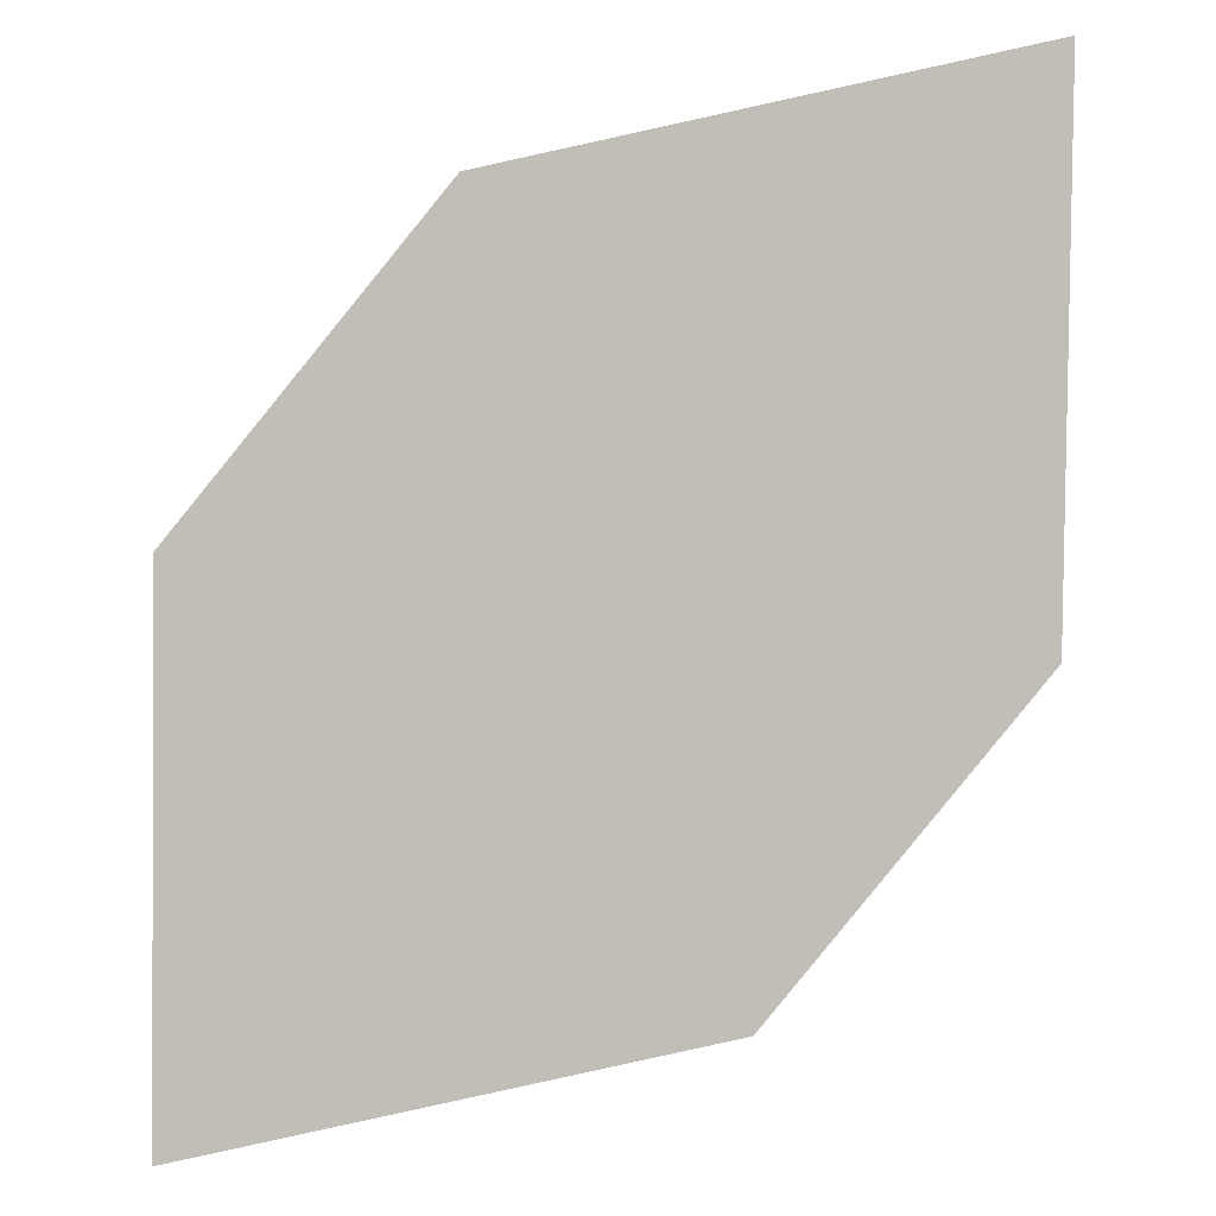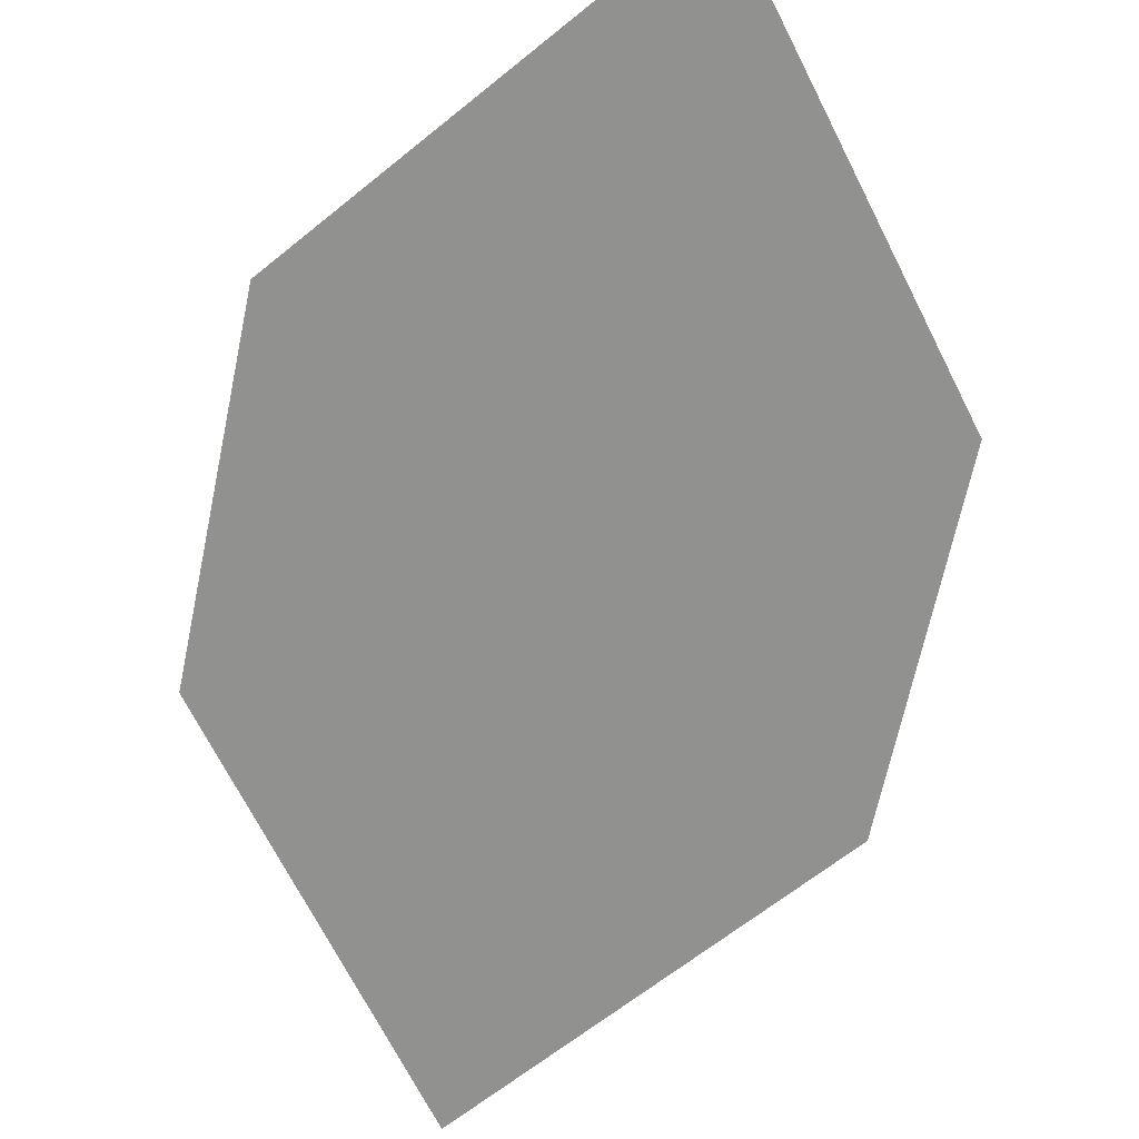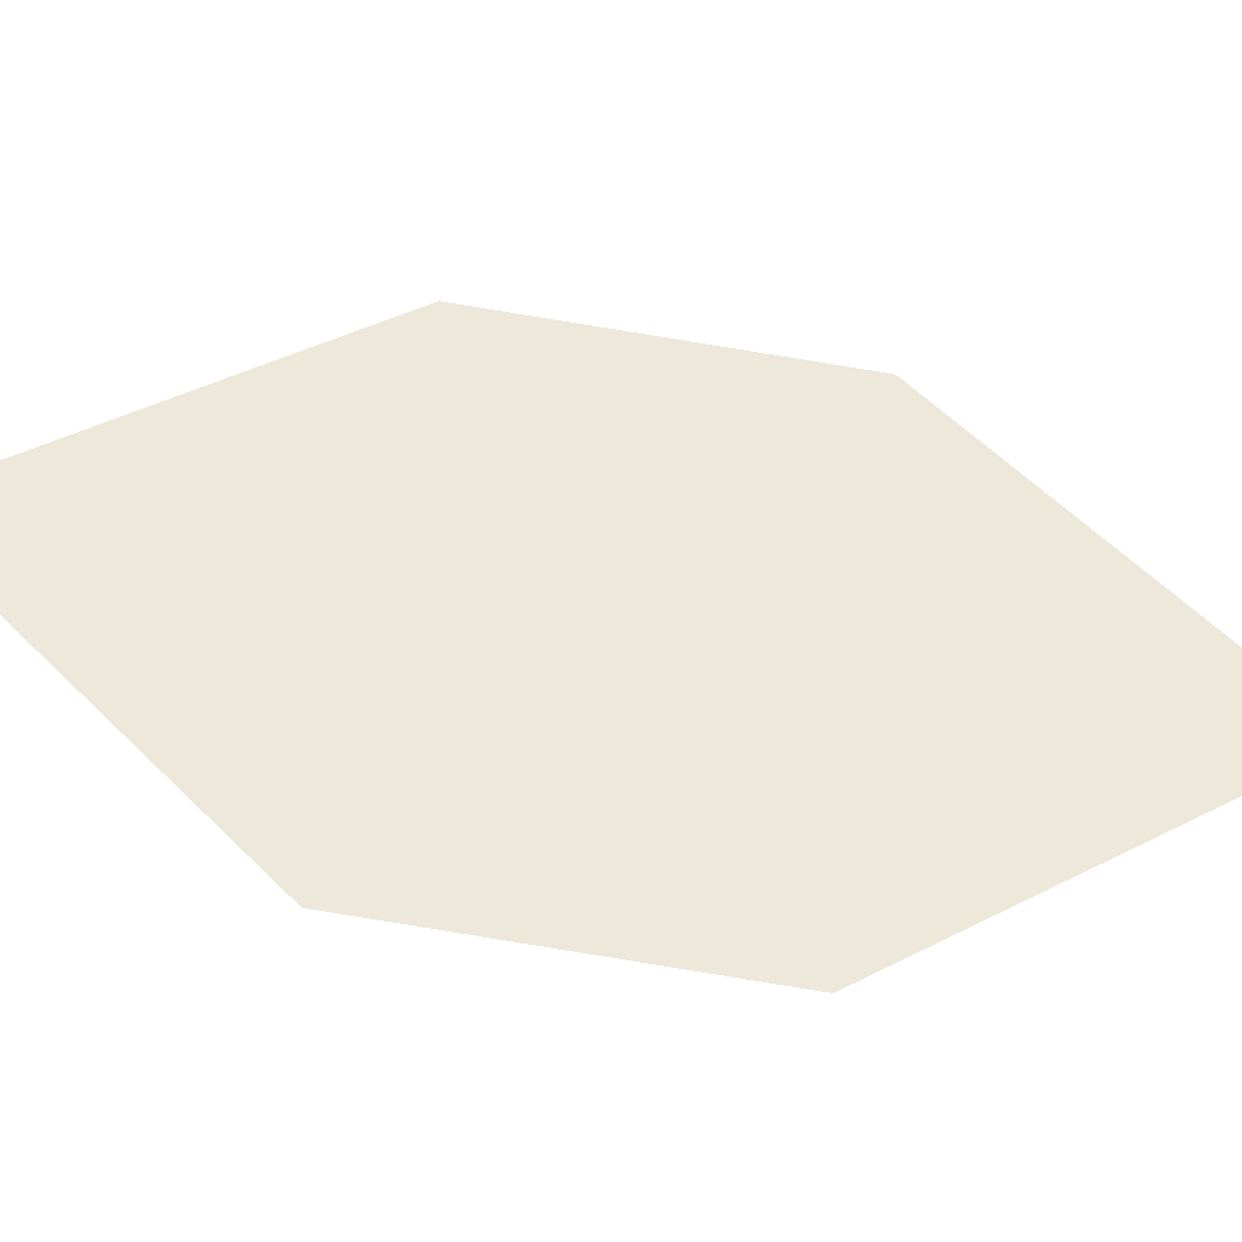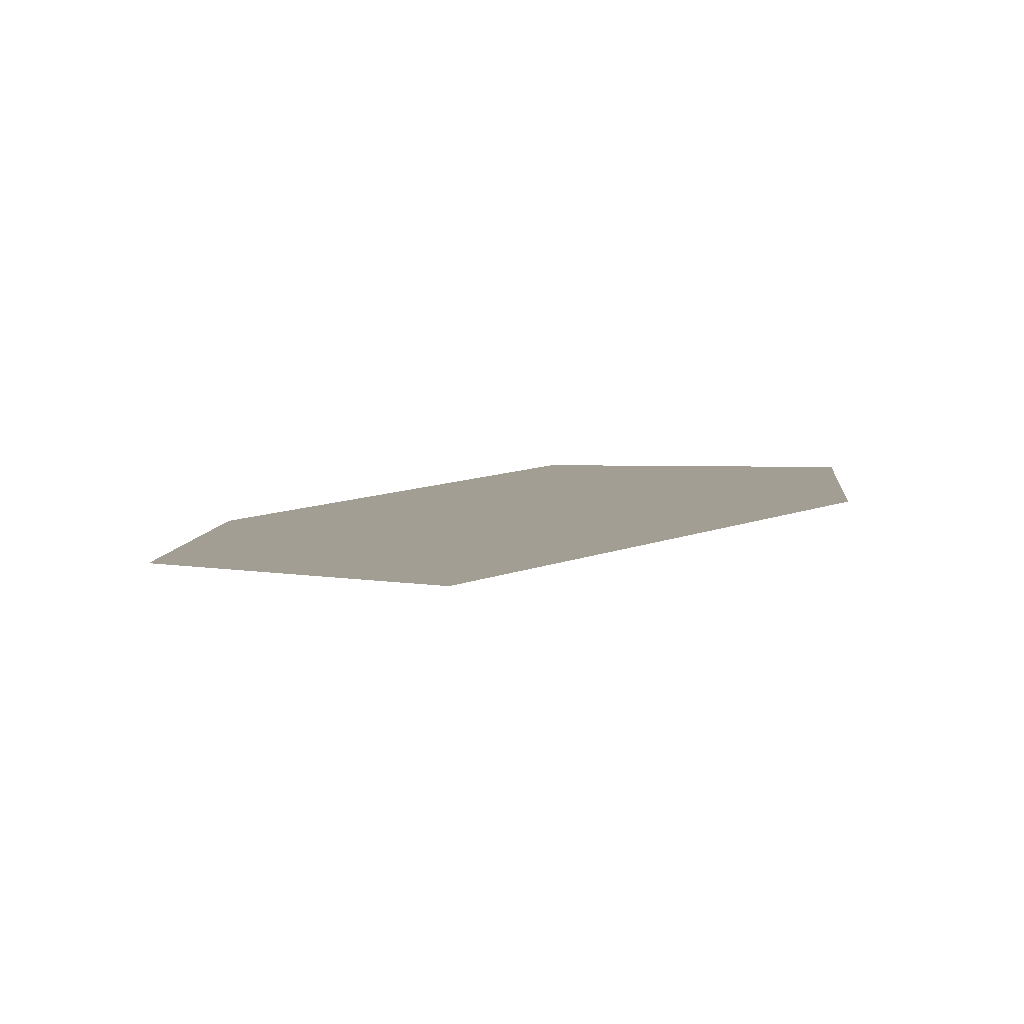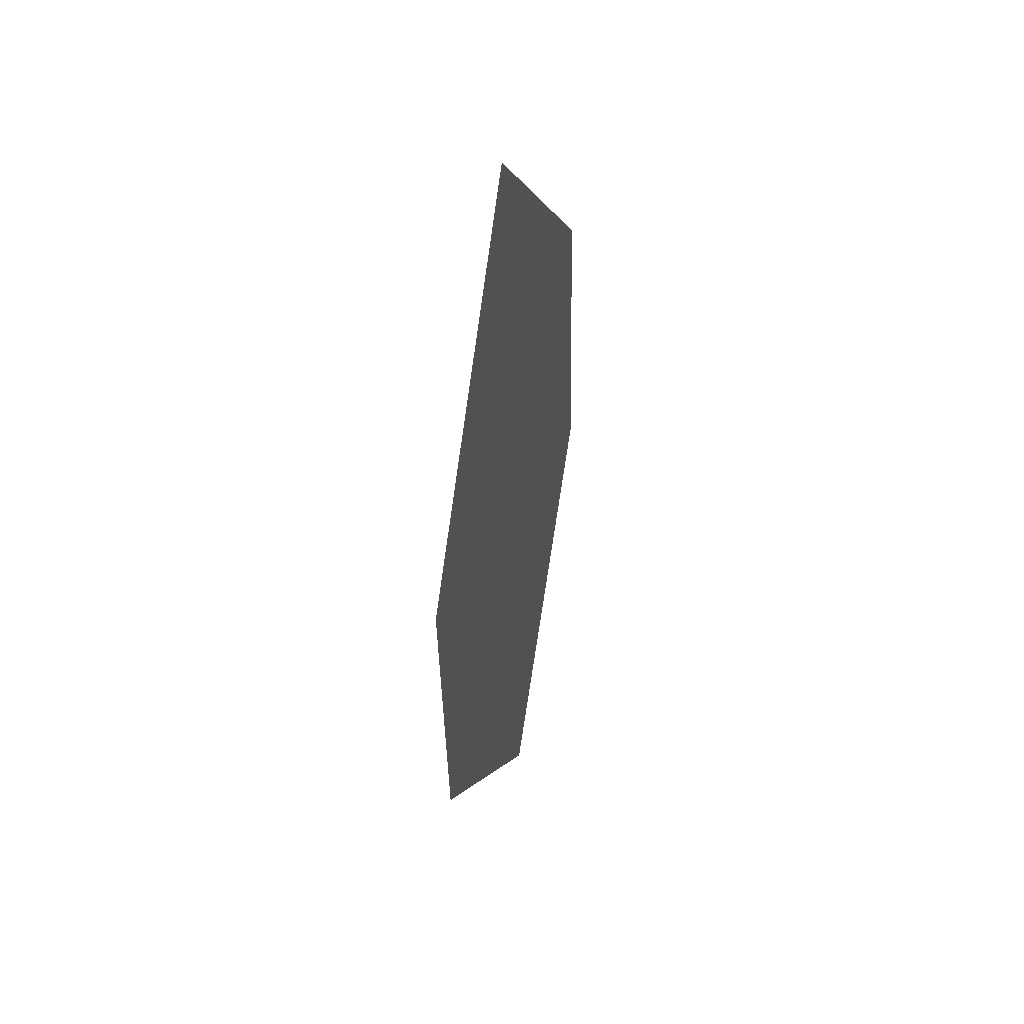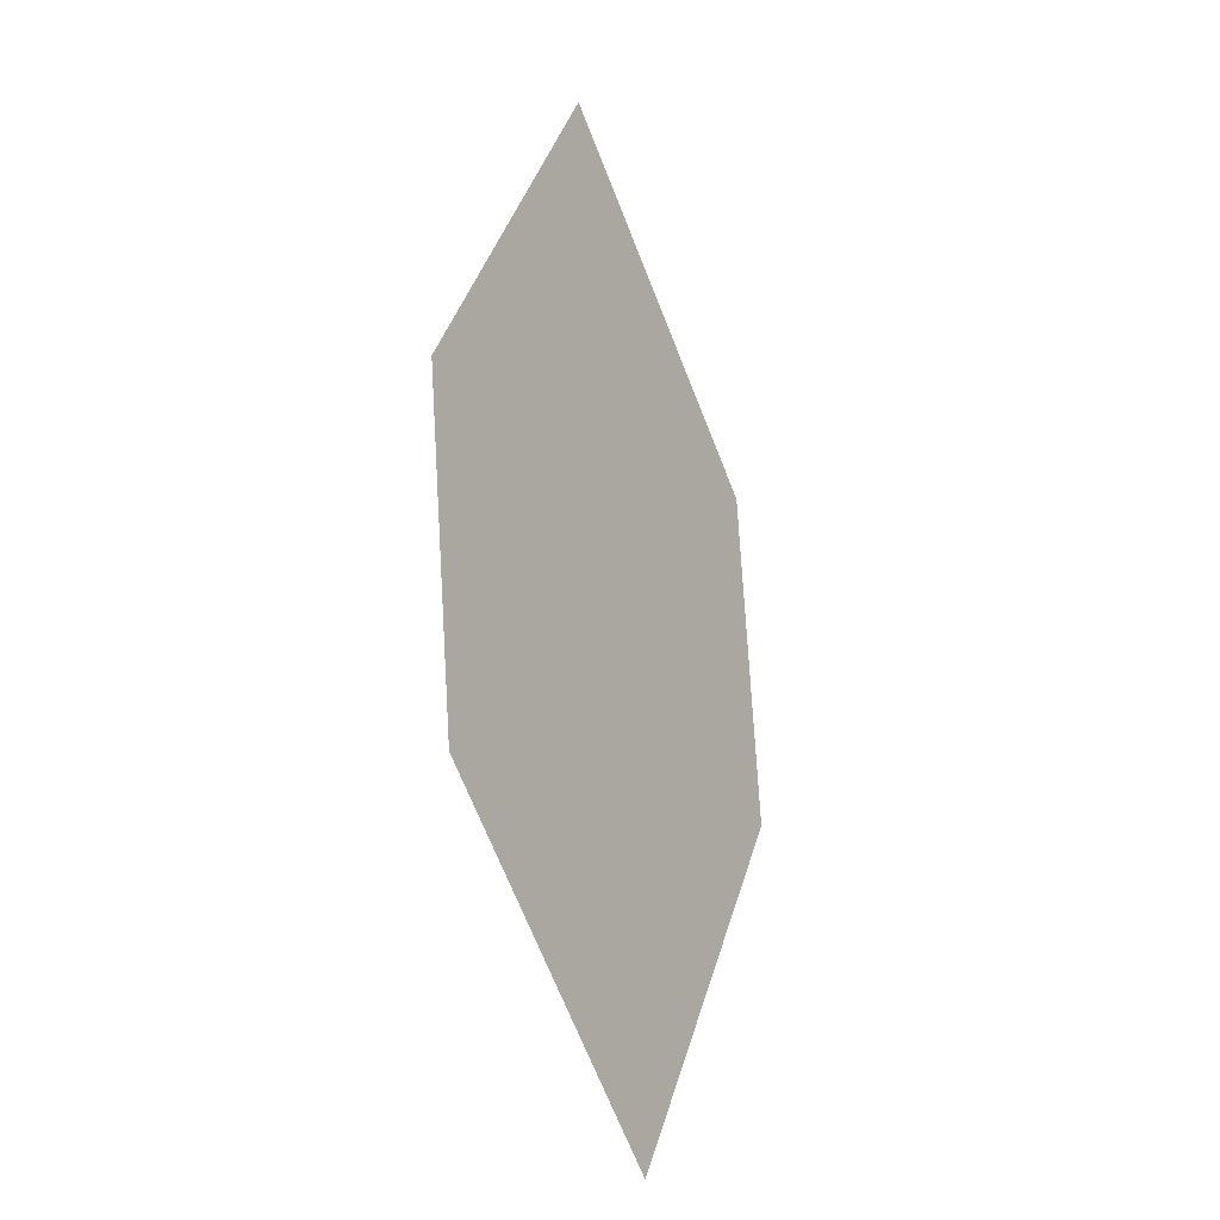
<metadata>
{"format":"obj","ext":"obj","renderer":"f3d","projection":"perspective","resolution":1024,"background":"white","views":[{"elev":-77.9,"azim":-53.4,"up":"+Z"},{"elev":-59.3,"azim":-25.8,"up":"+Z"},{"elev":45.9,"azim":82.7,"up":"+Z"},{"elev":-0.9,"azim":170.6,"up":"+Z"},{"elev":67.3,"azim":-69.5,"up":"+Y"},{"elev":-29.5,"azim":127.5,"up":"+Y"}]}
</metadata>
<code>
o leaves.233
v -0.02077 -0.139 2.153
v -0.05963 -0.1686 2.16
v -0.04859 -0.2507 2.166
v -0.000454 -0.1839 2.155
v -0.009724 -0.2212 2.159
v -0.0689 -0.2058 2.164
f 1 2 6 3
f 1 3 5 4

</code>
